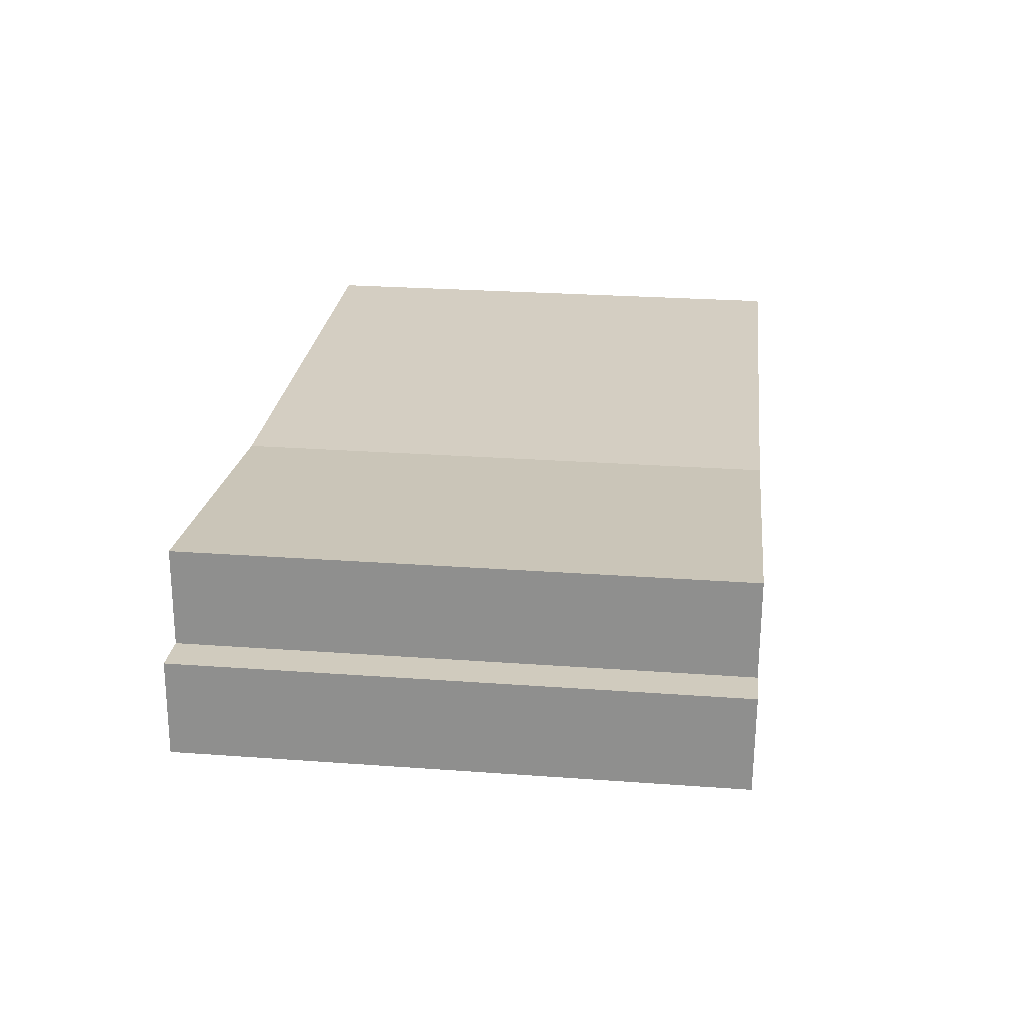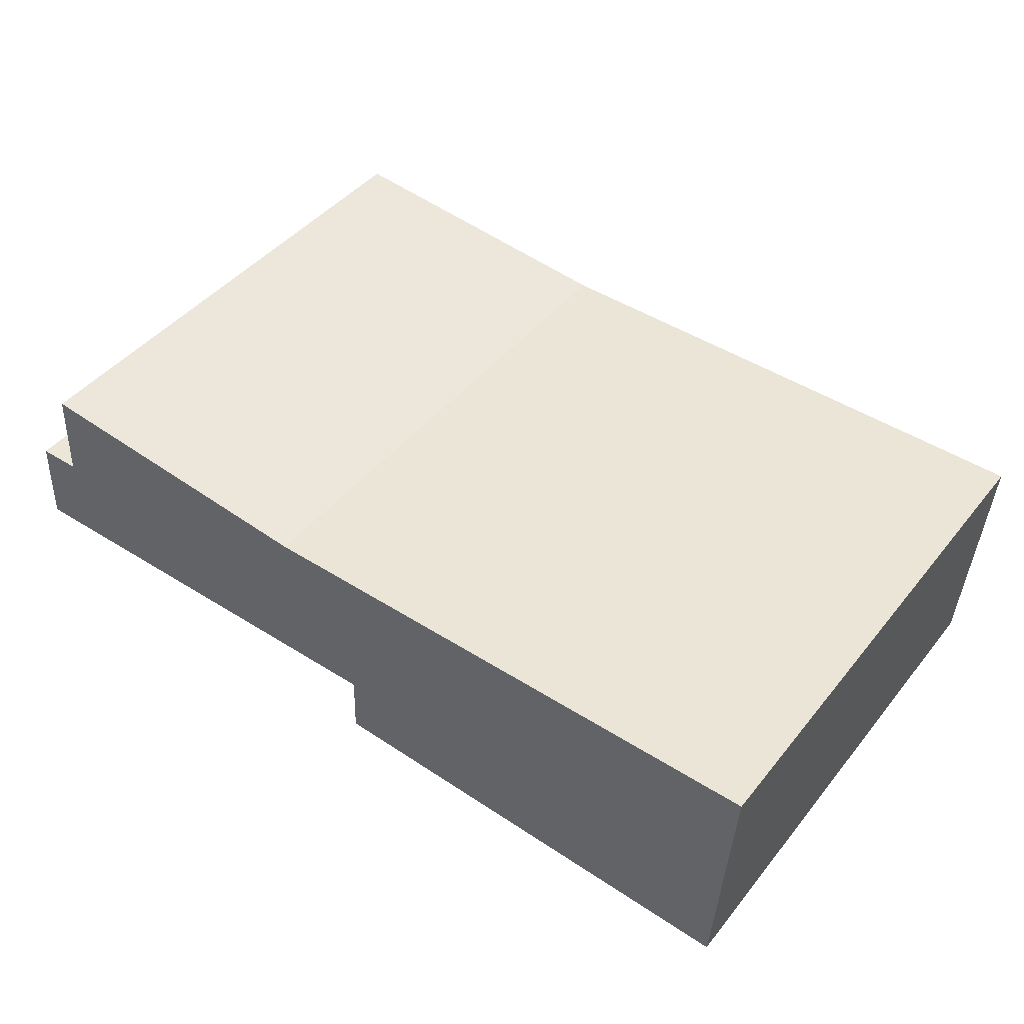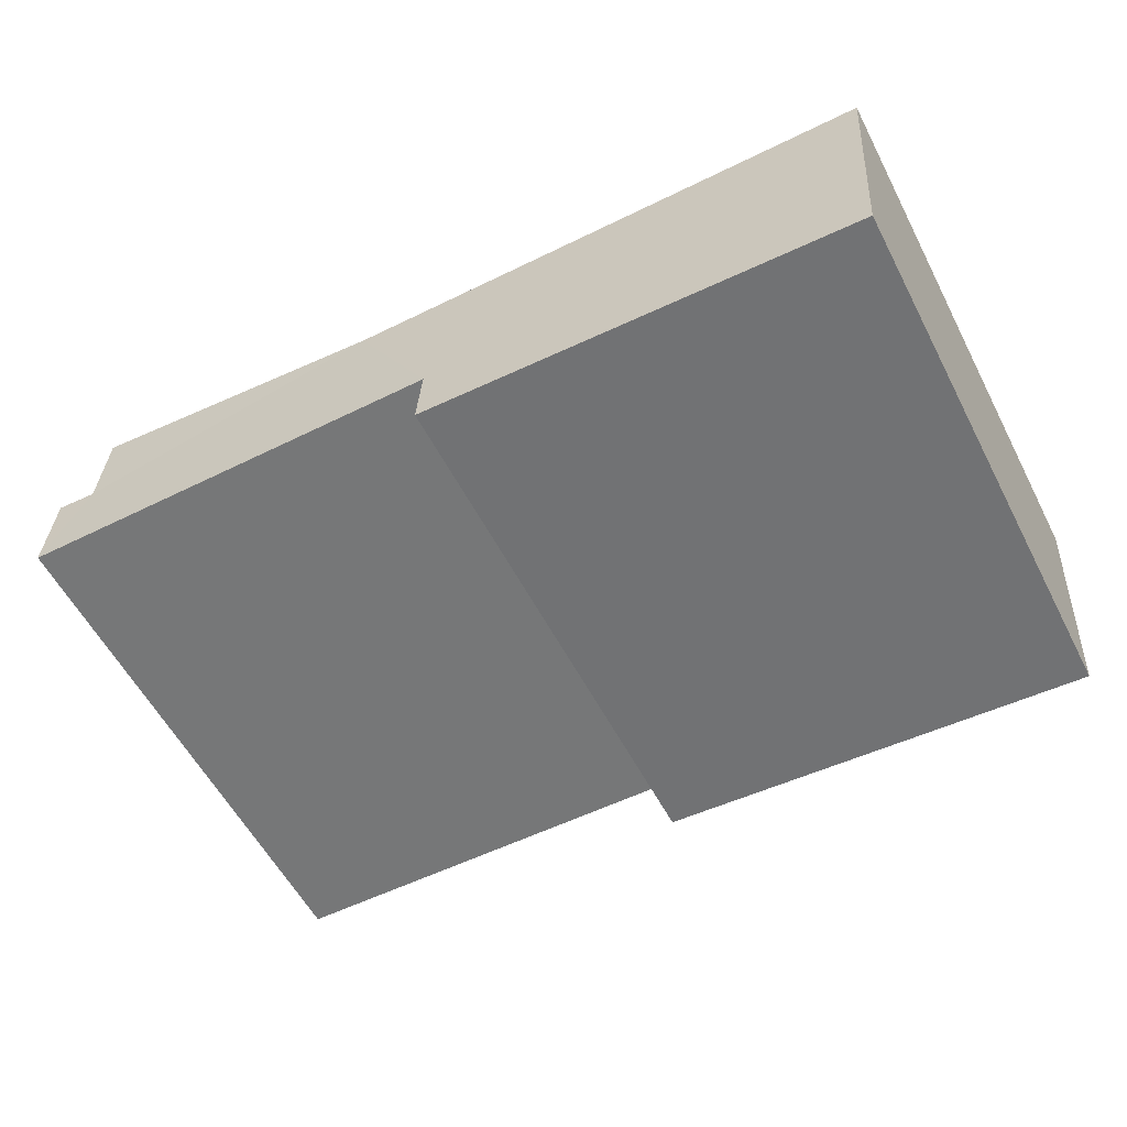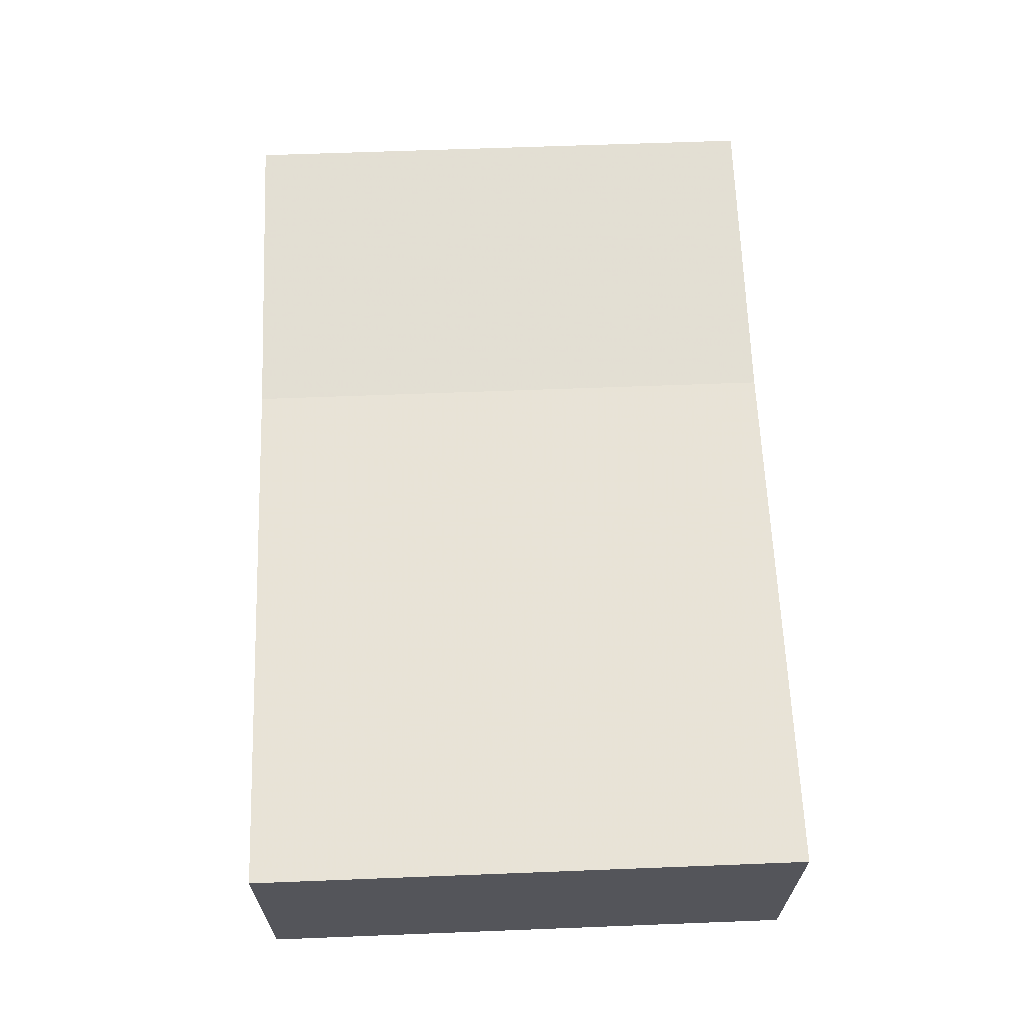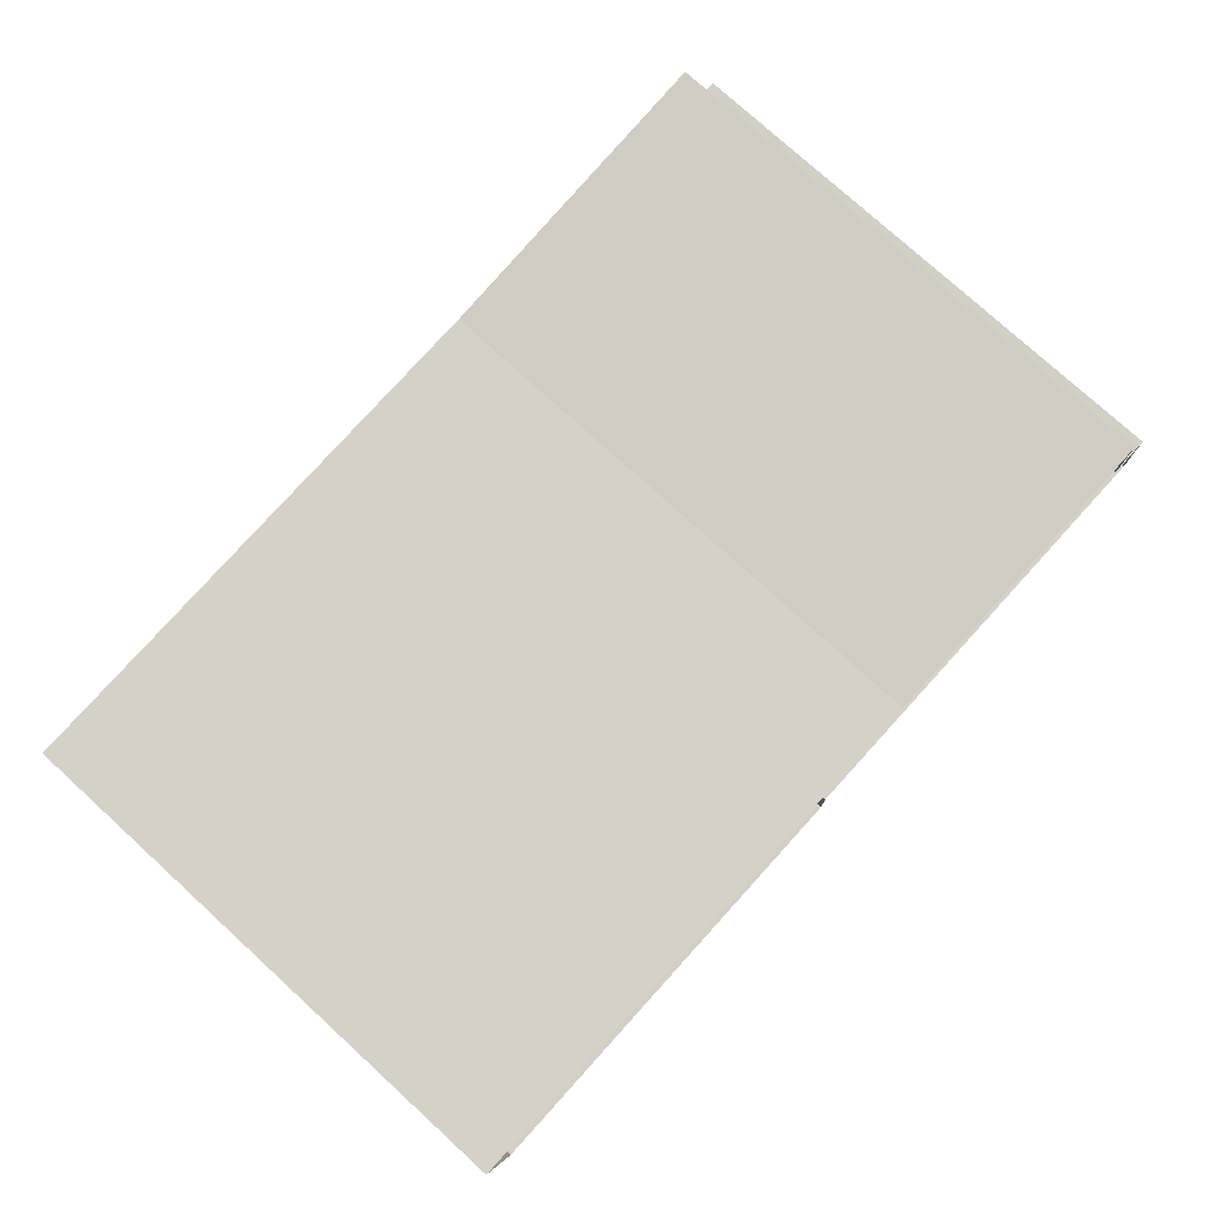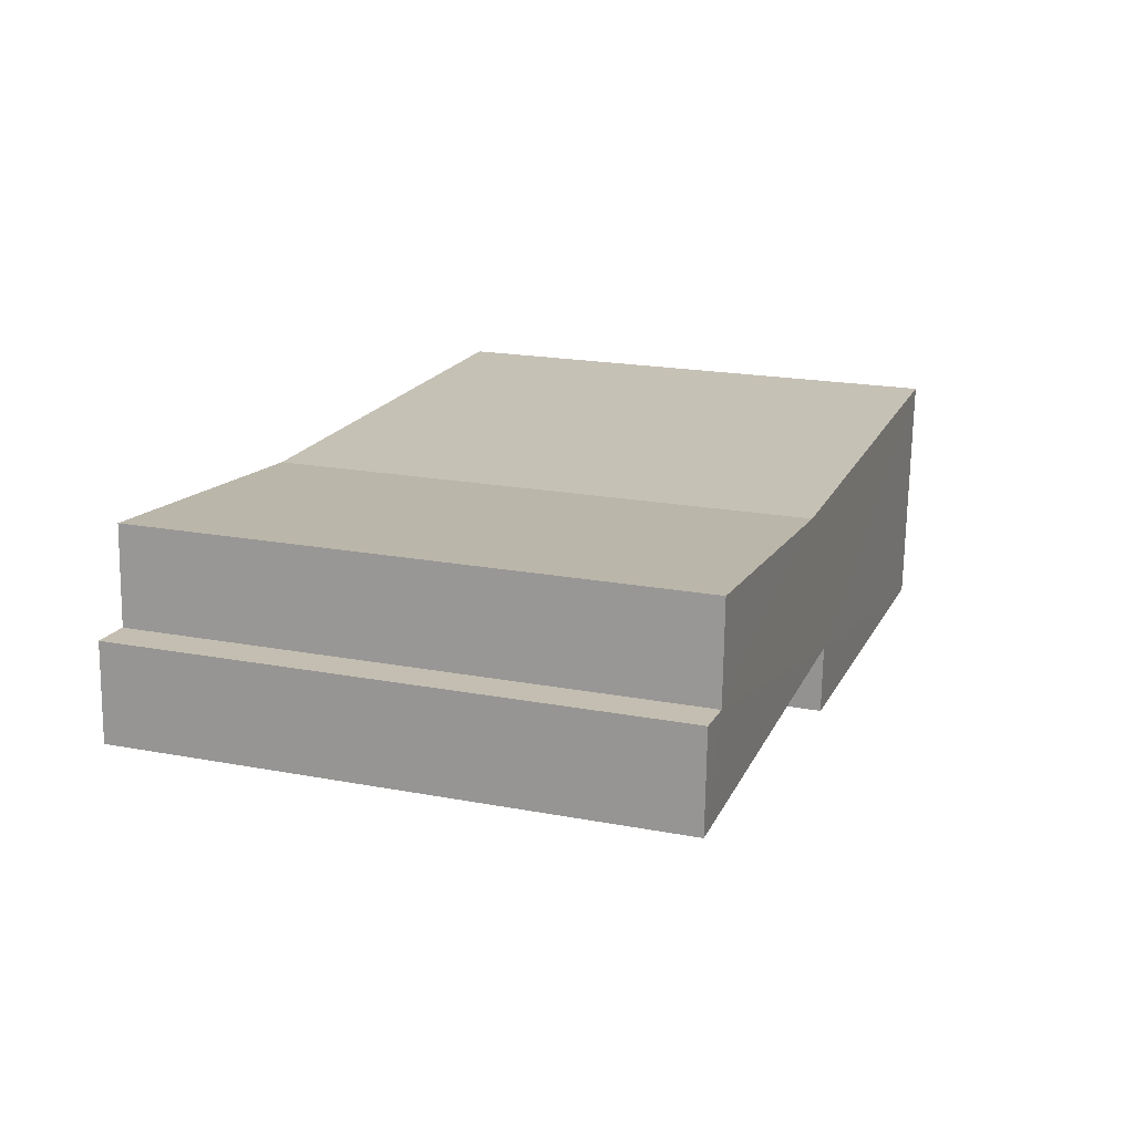
<metadata>
{"format":"obj","ext":"obj","renderer":"f3d","projection":"perspective","resolution":1024,"background":"white","views":[{"elev":26.8,"azim":-83.5,"up":"+Y"},{"elev":44.1,"azim":35.8,"up":"+Y"},{"elev":-57.7,"azim":27.5,"up":"+Y"},{"elev":61.0,"azim":87.8,"up":"+Y"},{"elev":77.4,"azim":132.3,"up":"+Y"},{"elev":20.0,"azim":-71.0,"up":"+Y"}]}
</metadata>
<code>
v -3.718e+05 -1.039e+05 31.69
v -3.718e+05 -1.039e+05 31.69
v -3.718e+05 -1.039e+05 31.69
v -3.718e+05 -1.039e+05 31.69
v -3.718e+05 -1.039e+05 31.69
v -3.718e+05 -1.039e+05 31.69
v -3.718e+05 -1.039e+05 31.69
v -3.718e+05 -1.039e+05 31.69
v -3.718e+05 -1.039e+05 31.69
v -3.718e+05 -1.039e+05 41.46
v -3.718e+05 -1.039e+05 41.46
v -3.718e+05 -1.039e+05 41.46
v -3.718e+05 -1.039e+05 41.46
v -3.718e+05 -1.039e+05 41.46
v -3.718e+05 -1.039e+05 41.46
v -3.718e+05 -1.039e+05 41.46
v -3.718e+05 -1.039e+05 41.46
v -3.718e+05 -1.039e+05 41.46
f 1 2 3
f 3 2 4
f 5 2 6
f 5 6 7
f 8 9 5
f 4 2 9
f 9 2 5
f 10 11 12
f 13 10 12
f 10 14 15
f 14 16 15
f 17 14 18
f 10 13 18
f 18 14 10
f 17 9 8
f 17 18 9
f 13 4 9
f 18 13 9
f 16 5 7
f 16 14 5
f 11 2 1
f 11 10 2
f 17 8 5
f 14 17 5
f 16 7 6
f 15 16 6
f 13 3 4
f 13 12 3
f 12 1 3
f 12 11 1
f 15 6 2
f 10 15 2

</code>
